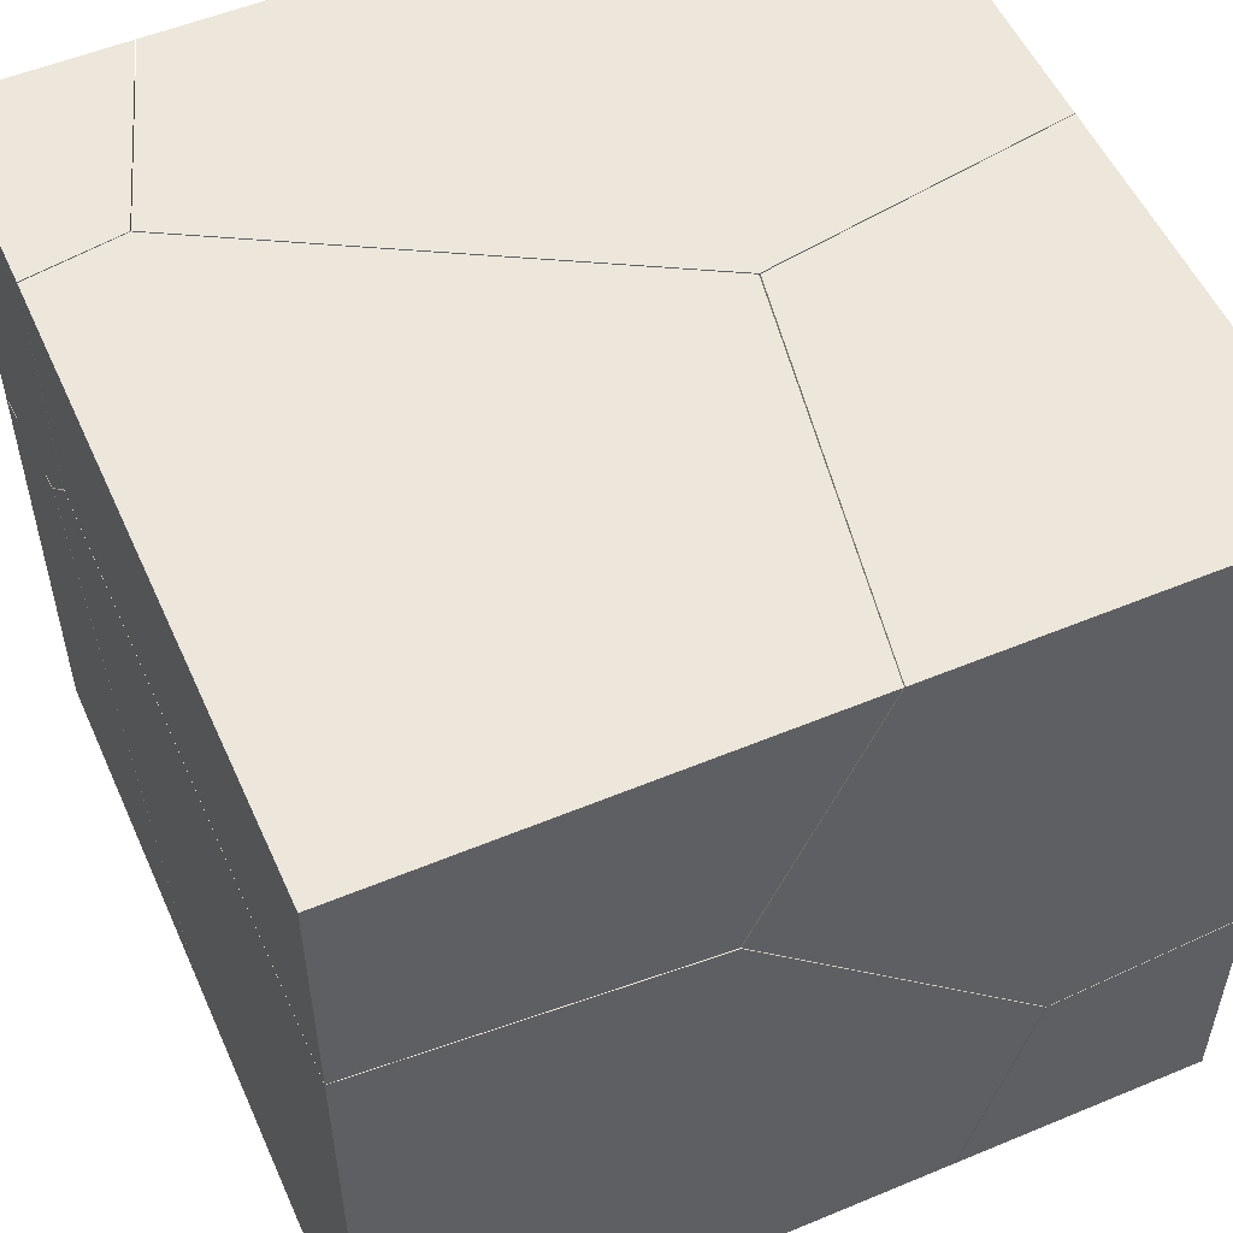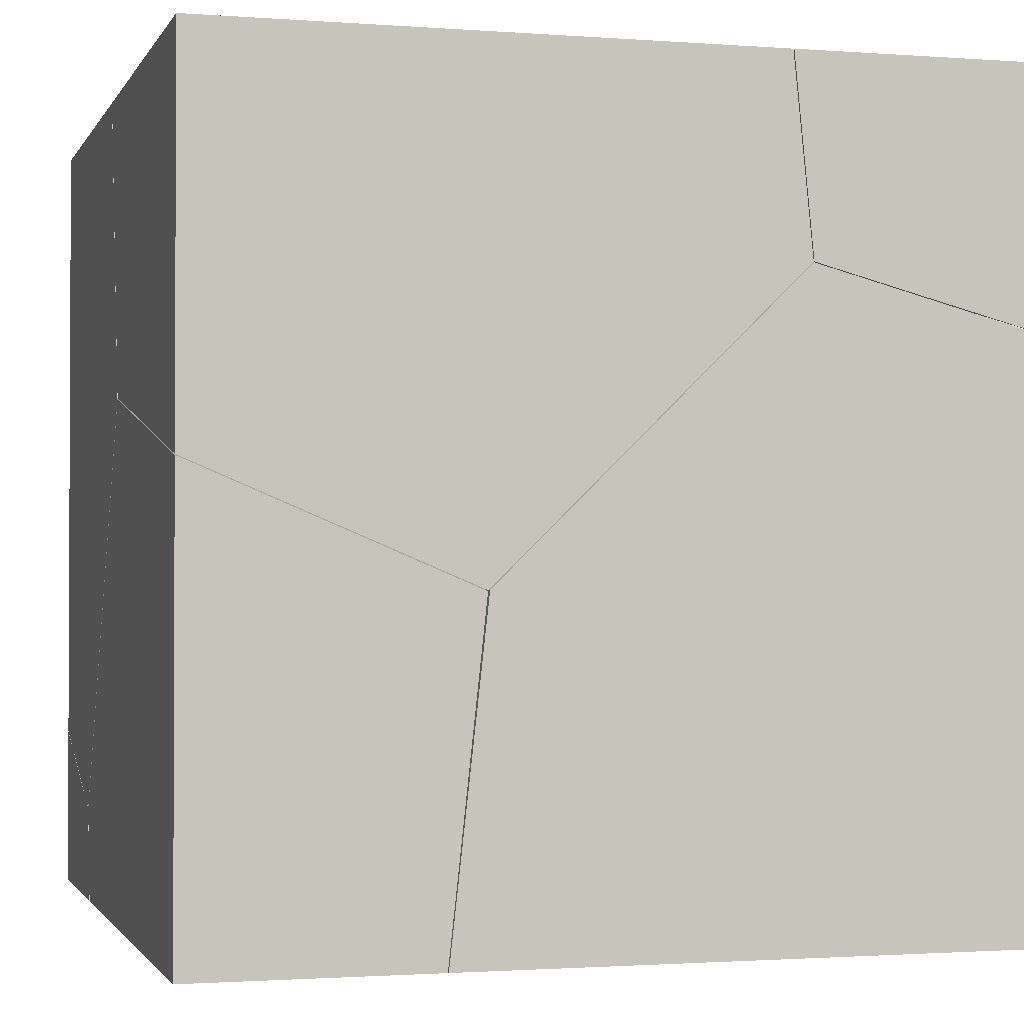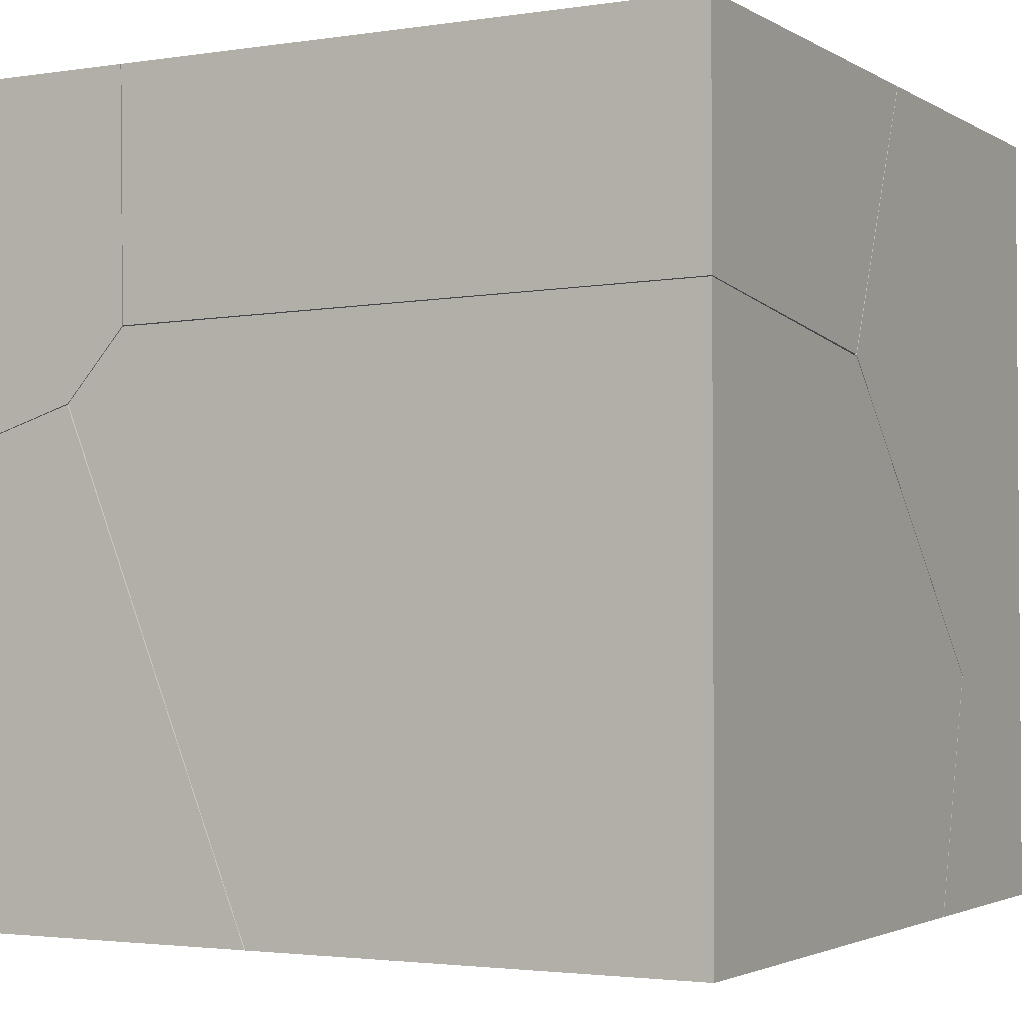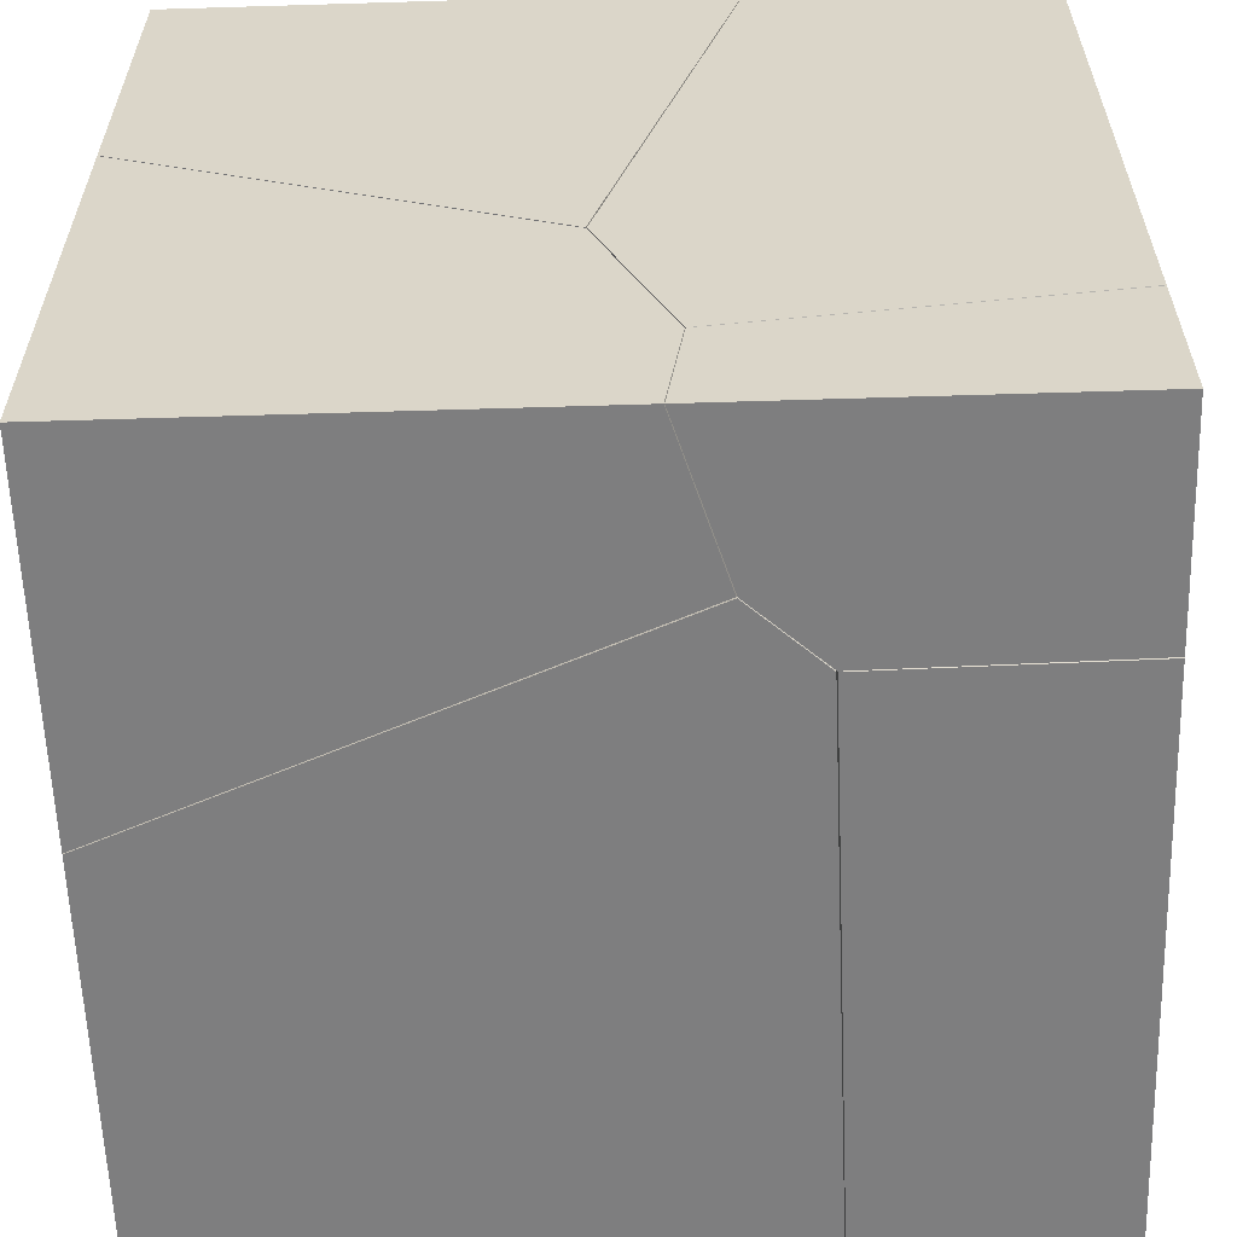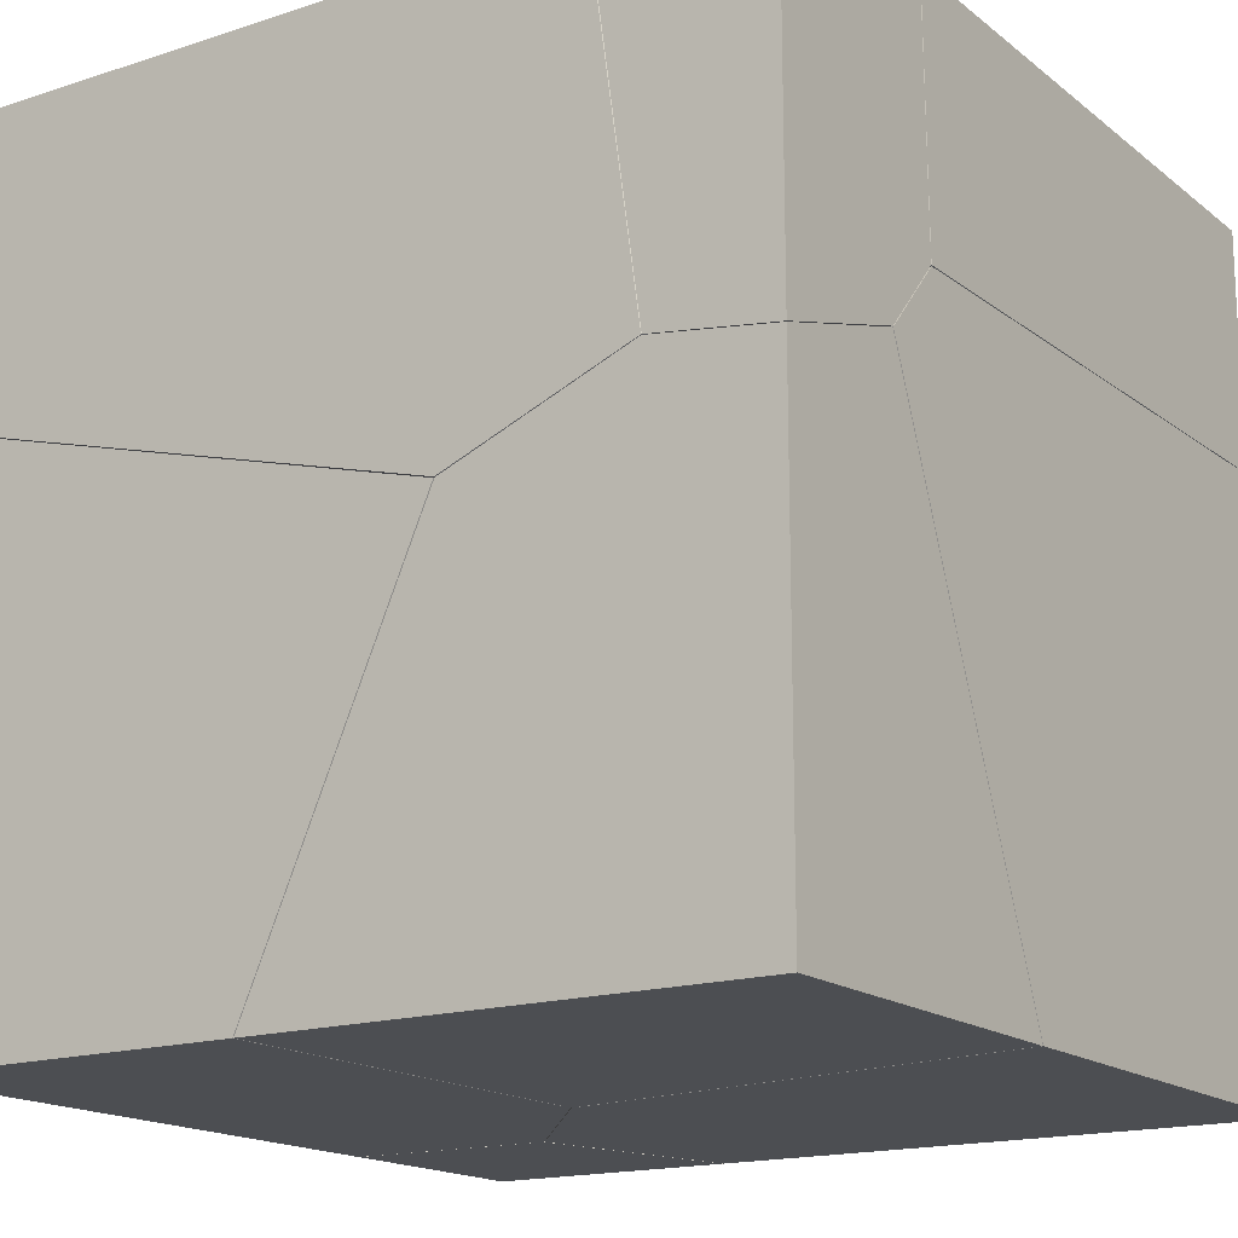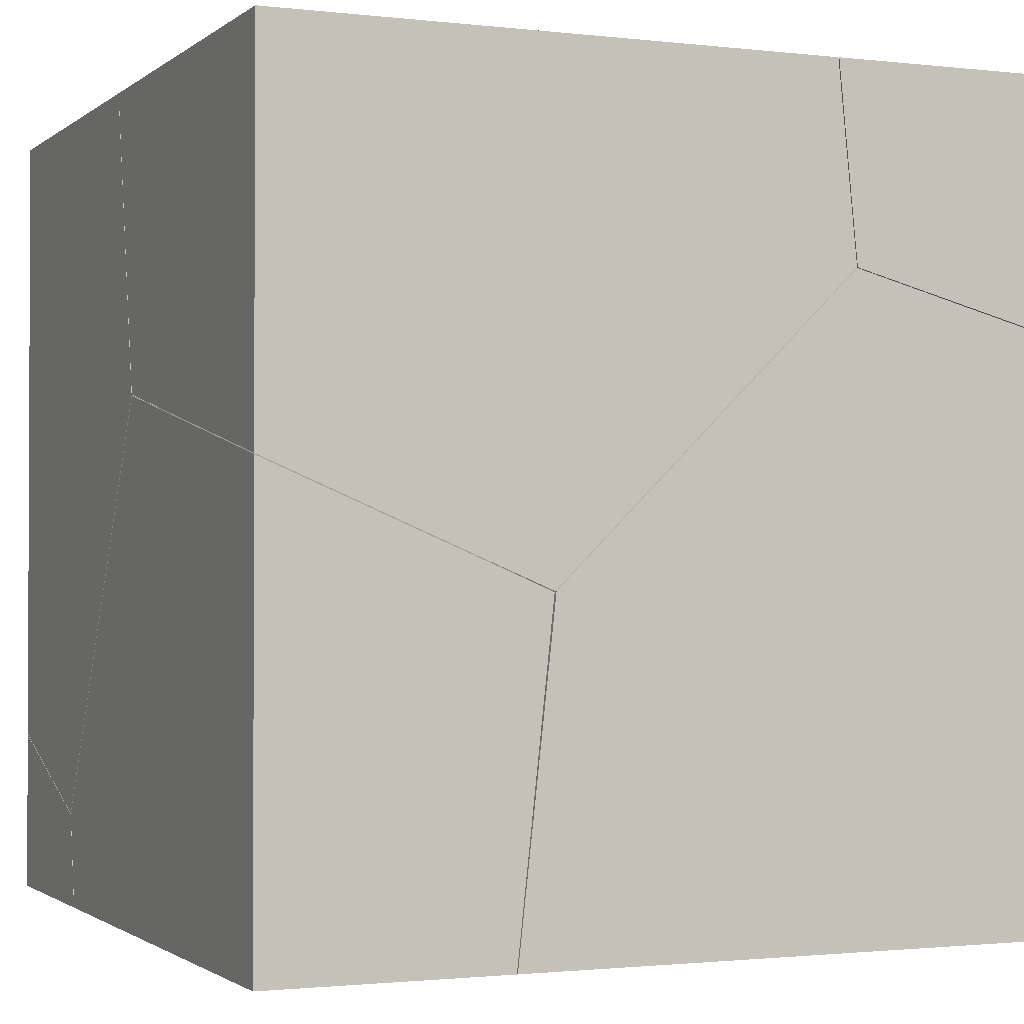
<metadata>
{"format":"obj","ext":"obj","renderer":"f3d","projection":"perspective","resolution":1024,"background":"white","views":[{"elev":53.8,"azim":-113.9,"up":"+Y"},{"elev":-1.5,"azim":-105.6,"up":"+Z"},{"elev":-2.5,"azim":-151.6,"up":"+Y"},{"elev":-59.5,"azim":91.8,"up":"+Z"},{"elev":-16.7,"azim":123.5,"up":"+Y"},{"elev":-1.4,"azim":-113.3,"up":"+Z"}]}
</metadata>
<code>
o Cube_cell
v 1 1 -1
v 0.4917 0.3811 -0.862
v 0.6104 0.2515 -0.837
v 0.548 1 -0.7554
v 1 0.2209 -0.6991
v 1 1 -0.5918
v 1 0.157 -0.708
v 0.5169 1 -0.7668
v 1 0.1483 -0.7093
v 1 0.1081 -1
v 0.6244 0.2247 -1
v 0.48 1 -1
v 0.4701 0.3966 -1
v 0.5923 0.2602 -1
v 1 0.2209 -0.6991
v 1 1 -0.5918
v 0.548 1 -0.7554
v 0.5169 1 -0.7668
v 0.6244 0.2247 -1
v 1 0.1081 -1
v 0.48 1 -1
v 0.4701 0.3966 -1
v 0.5923 0.2602 -1
v 1 0.157 -0.708
v 1 0.1483 -0.7093
f 15 16 17
f 18 2 24 15 17
f 2 3 25 24
f 19 10 25 3
f 19 3 2 23
f 2 13 23
f 8 4 6 1 21
f 20 1 6 5 7 9
f 14 22 21 1 20 11
f 13 2 18 12
o Cube_cell.001
v 1 -1 -1
v 0.4508 0.06153 -0.3093
v 0.6103 0.2494 -0.8356
v 1 -1 0.1583
v 1 0.1277 -0.6603
v 1 -0.02942 -0.2659
v -0.05312 -1 0.1517
v 0.1279 -1 -1
v 1 0.1066 -1
v 1 0.1432 -0.7343
v 0.6879 0.2029 -1
v 1 0.1468 -0.7083
v 0.6252 0.2223 -1
v 0.6177 0.2039 -1
v -0.05312 -1 0.1517
v 1 -1 0.1583
v 0.6177 0.2039 -1
v 0.1279 -1 -1
v 1 0.1066 -1
v 1 0.1432 -0.7343
v 0.6879 0.2029 -1
v 1 0.1277 -0.6603
v 1 0.1468 -0.7083
v 0.6252 0.2223 -1
v 1 -0.02942 -0.2659
f 27 50 47
f 27 40 41 50
f 46 45 34
f 47 48 28 27
f 49 28 48 45 46
f 28 49 39 27
f 32 43 26 29
f 35 37 30 31 29 26 44
f 36 44 26 43 42 38
f 27 39 33 40
o Cube_cell.002
v 1 1 1
v 0.4922 0.3809 -0.8595
v 0.6092 0.251 -0.8349
v 0.03431 0.2352 0.04424
v 0.4499 0.06285 -0.3081
v 0.0133 0.2962 -0.01835
v -0.05524 1 0.2699
v -0.05615 1 0.2646
v 0.07059 1 0.9878
v 0.5171 1 -0.7647
v 0.1633 0.4675 1
v 0.07274 1 1
v 0.1802 0.4644 1
v 1 1 -0.5895
v 1 0.1572 -0.7065
v 1 0.1483 -0.7077
v 1 0.3116 1
v 1 -0.02763 -0.2645
v 0.07059 1 0.9878
v 0.07274 1 1
v 0.5171 1 -0.7647
v 1 1 -0.5895
v 1 0.1572 -0.7065
v 1 0.1483 -0.7077
v 0.1633 0.4675 1
v 0.1802 0.4644 1
v 1 -0.02763 -0.2645
v 1 0.3116 1
v -0.05524 1 0.2699
v -0.05615 1 0.2646
f 56 54 79 80
f 54 69 79
f 55 77 78 76
f 52 53 56
f 69 54 75 70
f 54 55 76 75
f 52 56 80 71
f 74 53 52 73
f 53 55 54 56
f 74 77 55 53
f 57 59 62 51 72 60 58
f 67 51 62 61 63
f 66 65 72 51 67 68
f 73 52 71 64
o Cube_cell.003
v 1 -1 1
v 0.4495 0.06148 -0.3066
v 0.03367 0.2329 0.04541
v -0.6059 -0.4421 0.6131
v -0.05415 -1 0.1536
v 1 -1 0.1607
v -0.4252 -1 0.4721
v -0.457 -1 0.4994
v -0.6036 -0.4043 1
v 0.1625 0.4659 1
v 0.1797 0.4627 1
v 1 -0.02984 -0.2629
v 1 0.3094 1
v -0.4399 -1 1
v -0.4559 -1 0.5322
v -0.589 -0.4576 1
v -0.05415 -1 0.1536
v -0.4252 -1 0.4721
v -0.6036 -0.4043 1
v 0.1625 0.4659 1
v 0.1797 0.4627 1
v 1 0.3094 1
v -0.4399 -1 1
v -0.4559 -1 0.5322
v -0.457 -1 0.4994
v -0.589 -0.4576 1
v 1 -1 0.1607
v 1 -0.02984 -0.2629
f 100 83 84 99
f 84 83 98 105
f 108 82 101 102
f 101 82 83 100
f 97 98 83 82
f 104 94 106
f 99 84 105 104 106
f 90 89 96 103 81 93 91
f 88 87 85 107 81 103 95
f 93 81 107 92
f 82 108 86 97
o Cube_cell.004
v -1 1 -1
v 0.01137 0.2972 -0.01931
v 0.4906 0.3813 -0.8615
v -0.64 0.4139 -1
v 0.4681 0.3973 -1
v -1 0.4195 -1
v -1 0.3319 -0.1963
v -0.9796 1 0.08945
v -1 1 0.08558
v 0.4774 1 -1
v 0.4755 0.8732 -1
v 0.5153 1 -0.7664
v -0.05797 1 0.2627
v -0.64 0.4139 -1
v -1 0.4195 -1
v -1 0.3319 -0.1963
v -0.9796 1 0.08945
v -1 1 0.08558
v 0.4774 1 -1
v 0.5153 1 -0.7664
v -0.05797 1 0.2627
v 0.4681 0.3973 -1
v 0.4755 0.8732 -1
f 111 122 130
f 129 110 111 128
f 125 126 115 110
f 128 111 131 127
f 111 130 131
f 125 110 129
f 121 120 118 109 117 116
f 123 124 117 109
f 112 123 109 118 119 113
f 111 110 115 114 122
o Cube_cell.005
v -1 -1 -1
v 0.4485 0.06154 -0.3085
v 0.6083 0.2506 -0.8366
v -0.6075 -0.4419 0.6115
v 0.01173 0.2957 -0.01961
v 0.4908 0.3792 -0.8607
v 0.03328 0.2339 0.04402
v -1 -0.4622 0.5157
v -0.4911 -1 0.4904
v -1 -1 0.3721
v -1 -0.4131 0.5287
v -0.4575 -1 0.4981
v -1 -0.3797 0.4963
v -1 0.3273 -0.1934
v -1 0.4174 -1
v 0.4392 0.3952 -1
v 0.4689 0.3947 -1
v 0.4956 0.3652 -1
v 0.6227 0.2236 -1
v 0.2296 -0.7446 -1
v -0.05575 -1 0.1526
v 0.1257 -1 -1
v -0.4258 -1 0.4709
v -1 -0.4622 0.5157
v -1 -1 0.3721
v -1 -0.4131 0.5287
v -1 -0.3797 0.4963
v -1 0.4174 -1
v 0.4392 0.3952 -1
v -1 0.3273 -0.1934
v -0.05575 -1 0.1526
v 0.1257 -1 -1
v 0.2296 -0.7446 -1
v 0.6227 0.2236 -1
v -0.4258 -1 0.4709
v -0.4575 -1 0.4981
v 0.4689 0.3947 -1
v -0.4911 -1 0.4904
v 0.4956 0.3652 -1
f 155 156 169
f 135 157 155 169 167
f 135 138 158 157
f 161 158 138
f 137 136 138 134
f 170 168 137 134
f 134 165 170
f 160 136 137 168
f 134 164 165
f 136 160 159 161
f 163 164 134 133 162
f 166 138 135 167
f 133 134 138
f 138 136 161
f 146 132 141 139 142 144 145
f 140 141 132 153 152 154 143
f 132 146 147 148 149 150 151 153
f 138 166 162 133
o Cube_cell.006
v -1 1 1
v 0.01132 0.2963 -0.01752
v -0.608 -0.4412 0.6136
v 0.03227 0.2349 0.04522
v 0.07844 0.3735 1
v -0.6054 -0.4029 1
v 0.1607 0.4669 1
v 0.06721 1 0.979
v 0.07089 1 1
v -0.05848 1 0.2657
v -0.9997 -0.3655 1
v -1 -0.4119 0.5302
v -1 0.3311 -0.1939
v -1 1 0.08771
v 0.06721 1 0.979
v 0.07089 1 1
v -0.6054 -0.4029 1
v -0.9997 -0.3655 1
v 0.1607 0.4669 1
v -1 0.3311 -0.1939
v -1 1 0.08771
v 0.07844 0.3735 1
v -1 -0.4119 0.5302
v -0.05848 1 0.2657
f 173 192 187
f 173 174 189 192
f 174 172 189
f 185 186 189 172
f 172 194 185
f 187 188 173
f 193 173 188
f 172 174 173 193 190
f 191 171 179 178 180
f 181 176 175 177 179 171
f 182 181 171 191 183
f 194 172 190 184
o Cube_cell.007
v -0.6082 -0.4431 0.6137
v -1 -1 1
v -1 -0.3676 1
v -0.647 -0.4009 1
v -1 -0.4089 0.5795
v -0.4417 -1 1
v -0.4573 -1 0.5333
v -0.5907 -0.4581 1
v -0.6054 -0.4049 1
v -0.4584 -1 0.5003
v -1 -0.4137 0.5306
v -1 -1 0.3747
v -0.647 -0.4009 1
v -0.6054 -0.4049 1
v -1 -0.3676 1
v -0.4417 -1 1
v -0.4573 -1 0.5333
v -0.5907 -0.4581 1
v -1 -0.4137 0.5306
v -1 -1 0.3747
v -1 -0.4089 0.5795
v -0.4584 -1 0.5003
f 207 215 197
f 211 212 210
f 195 208 212 211 216
f 195 213 215 207 208
f 202 203 198 209 196 200
f 214 196 209 199 205
f 201 200 196 214 204
f 216 206 213 195

</code>
